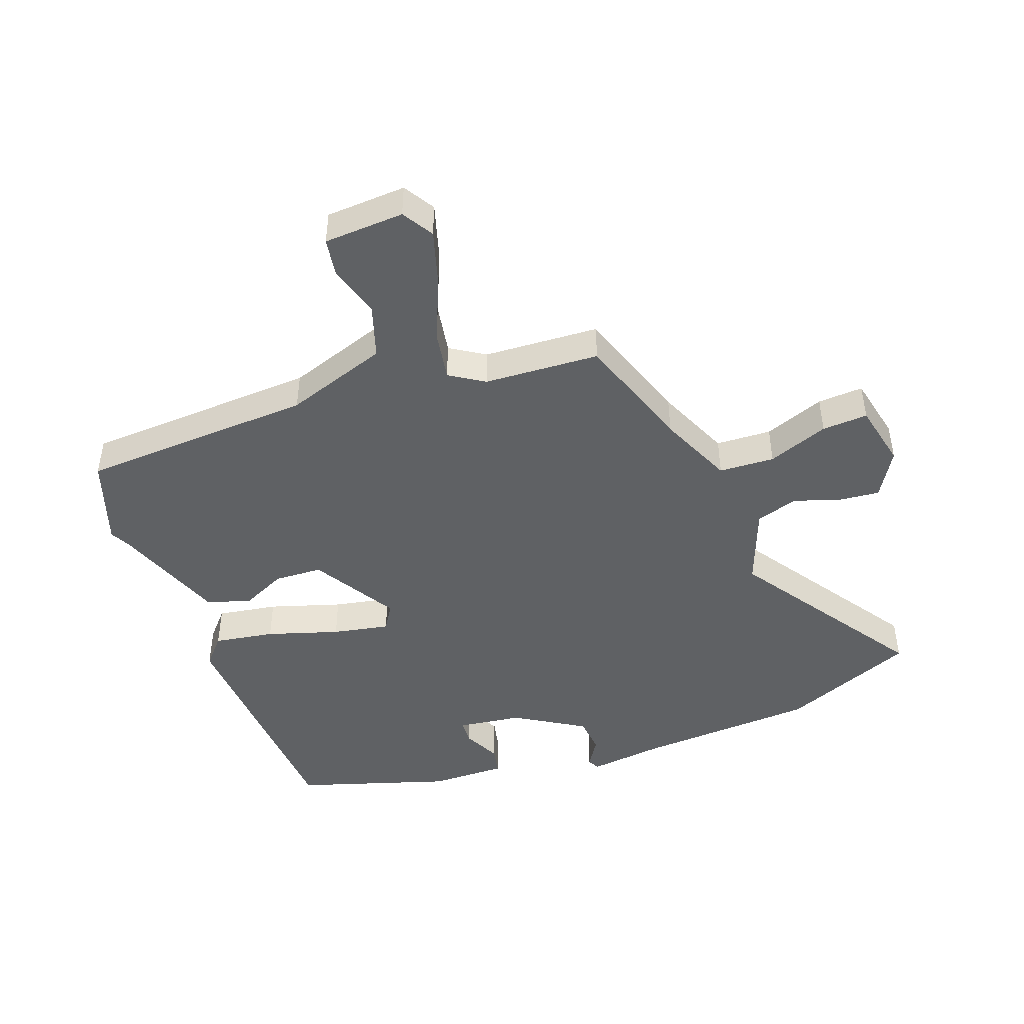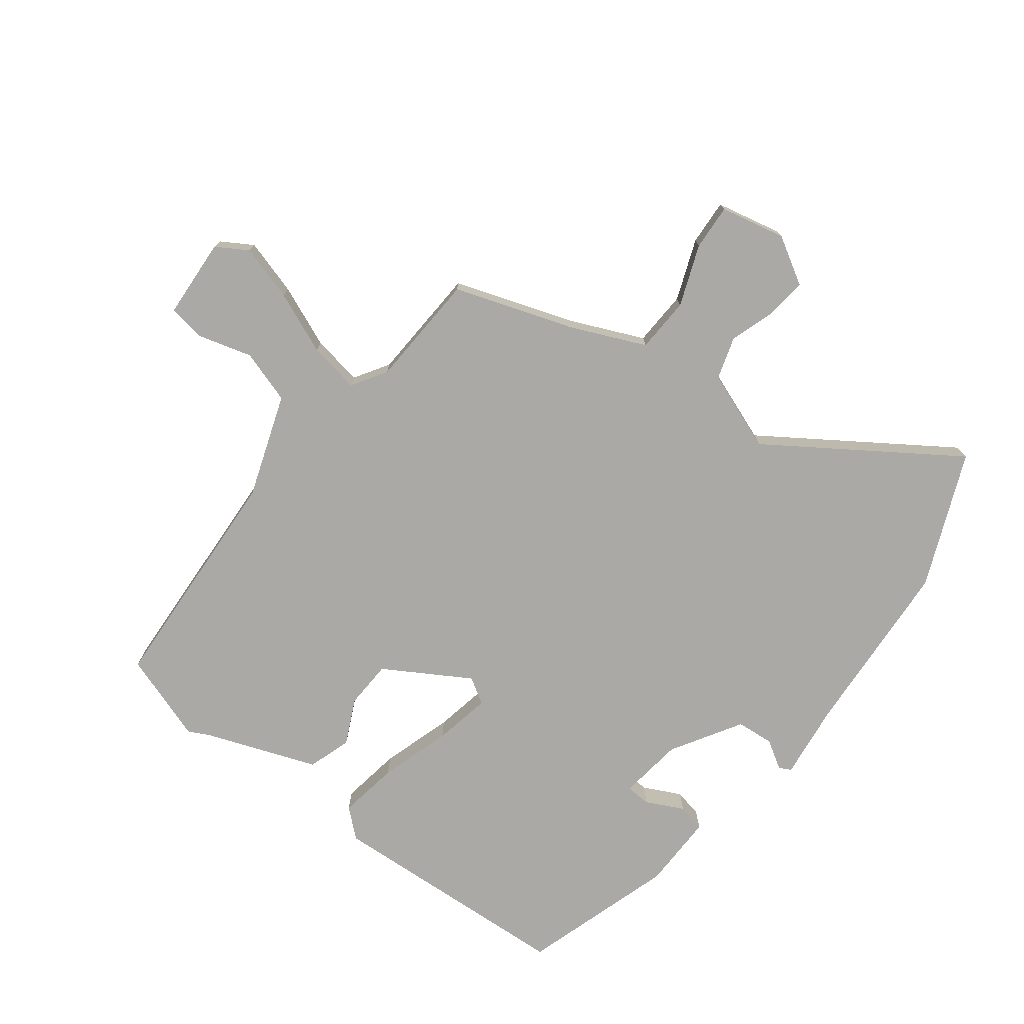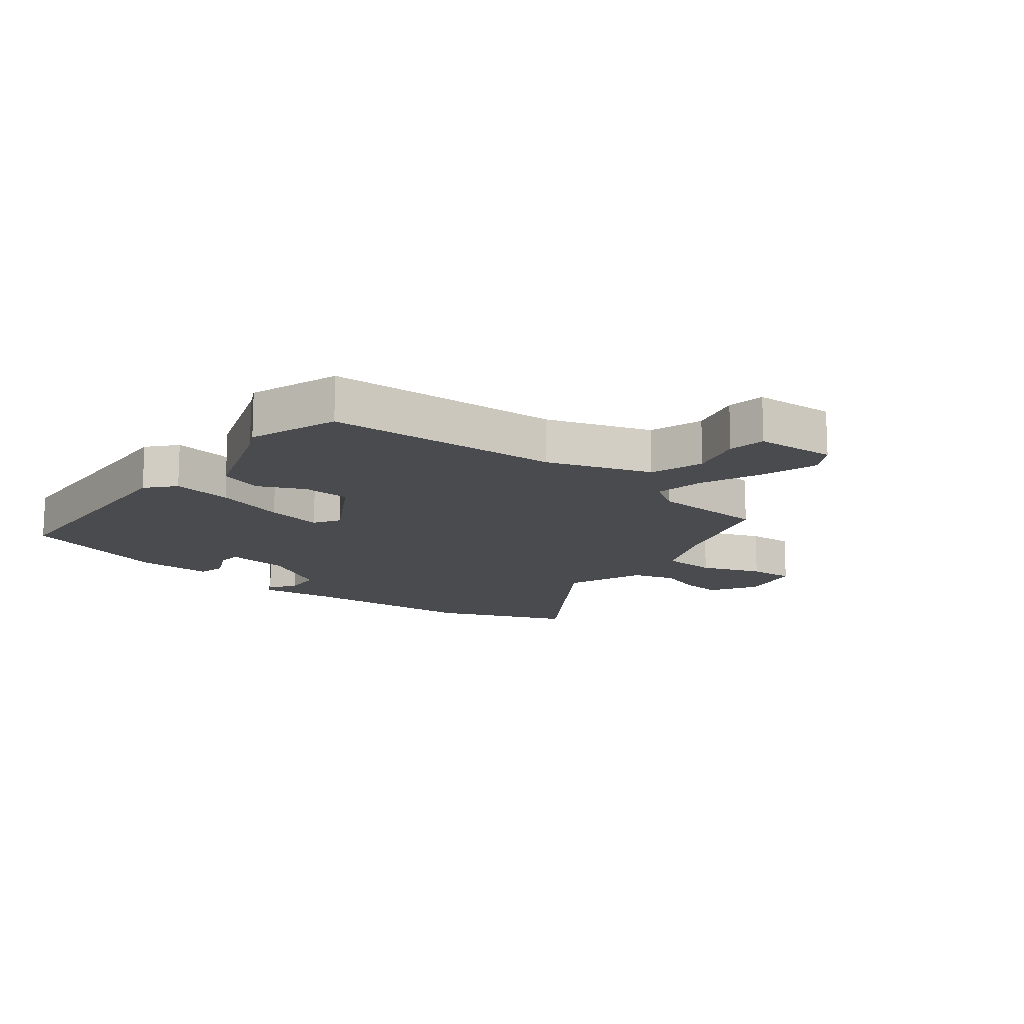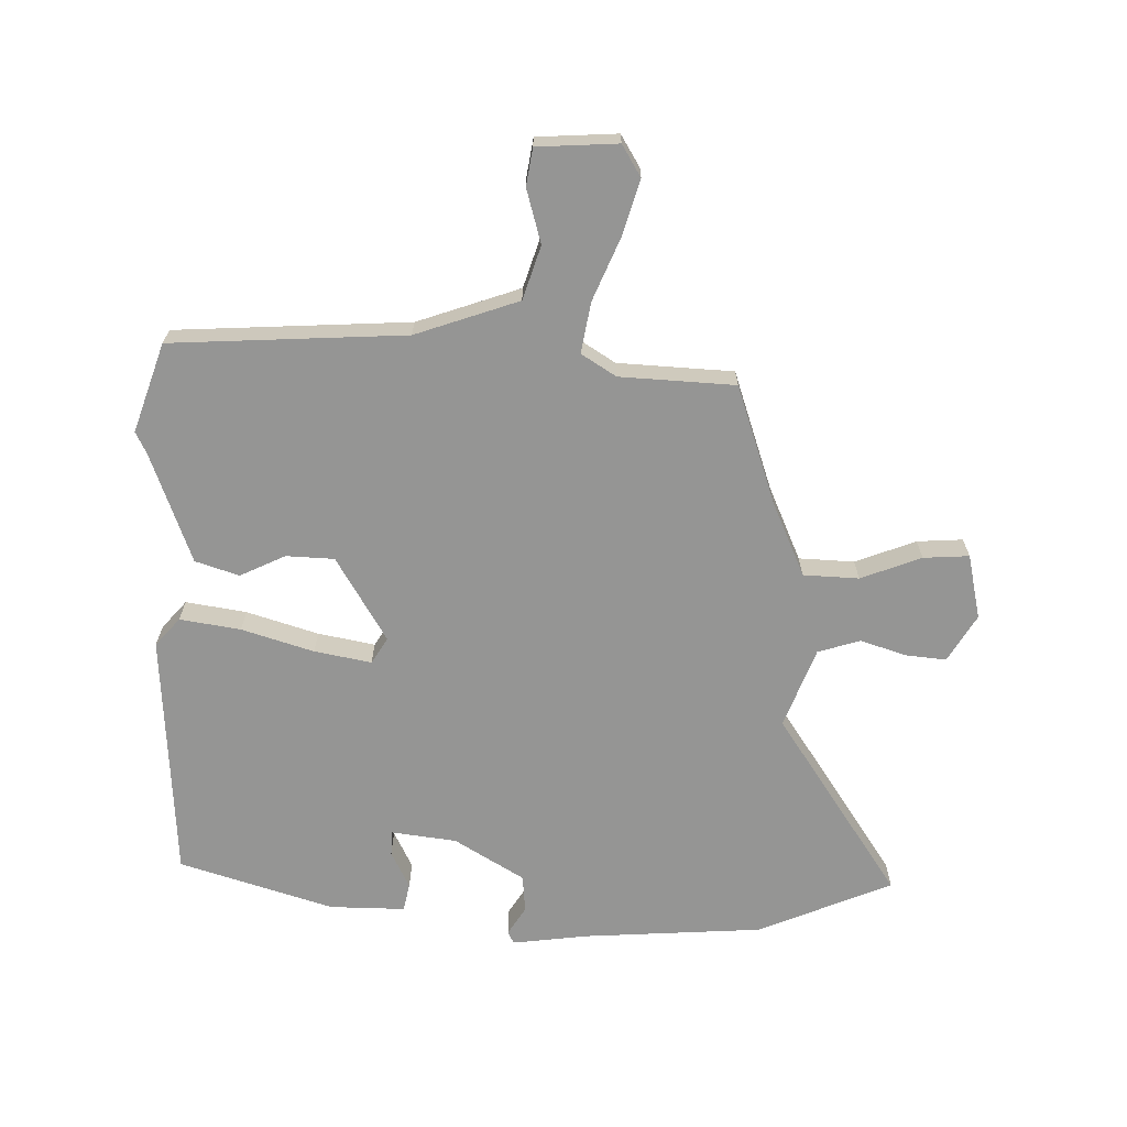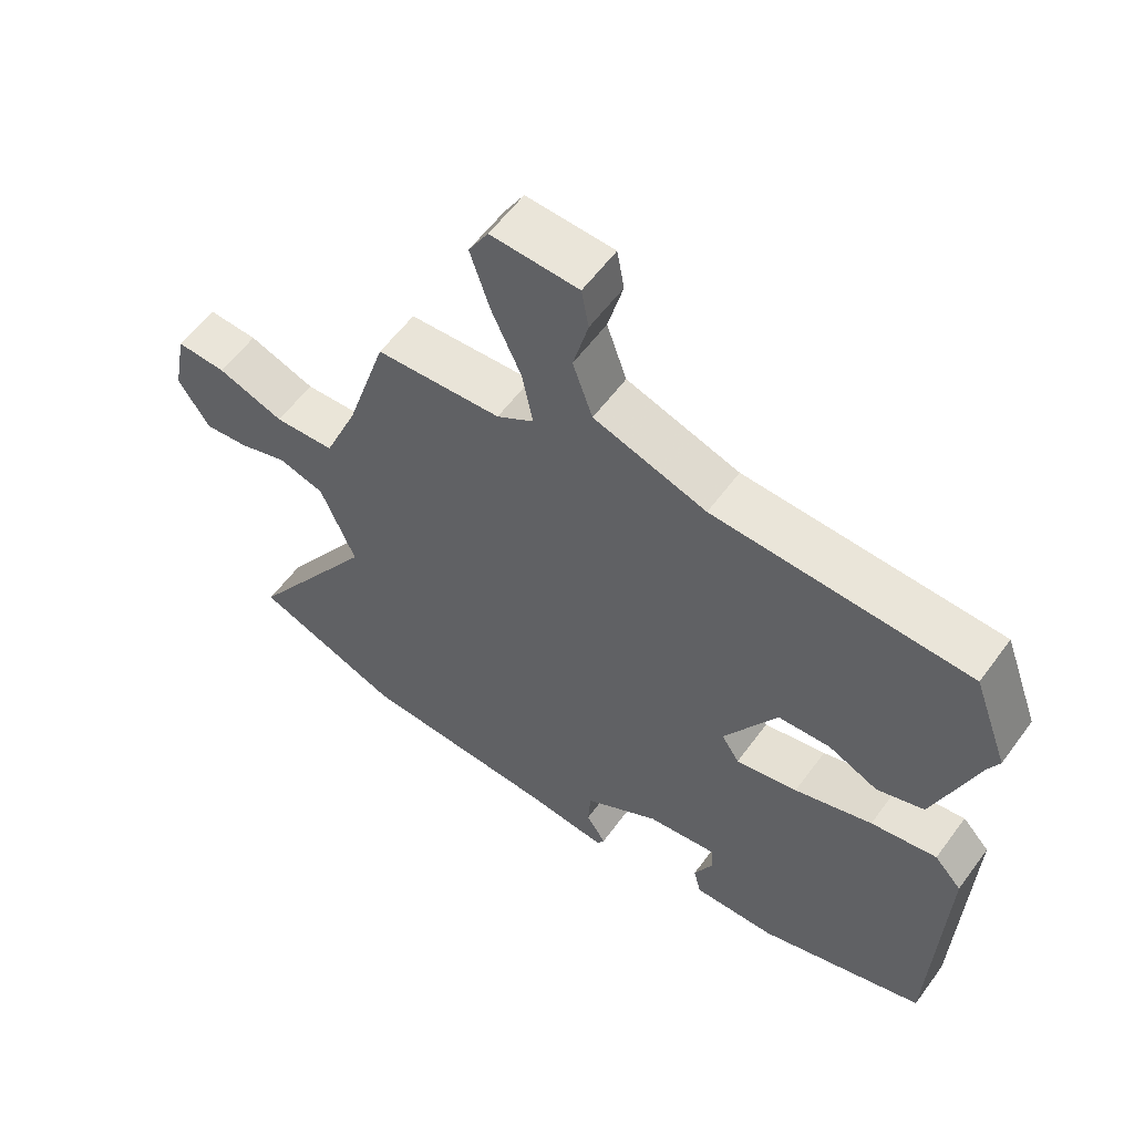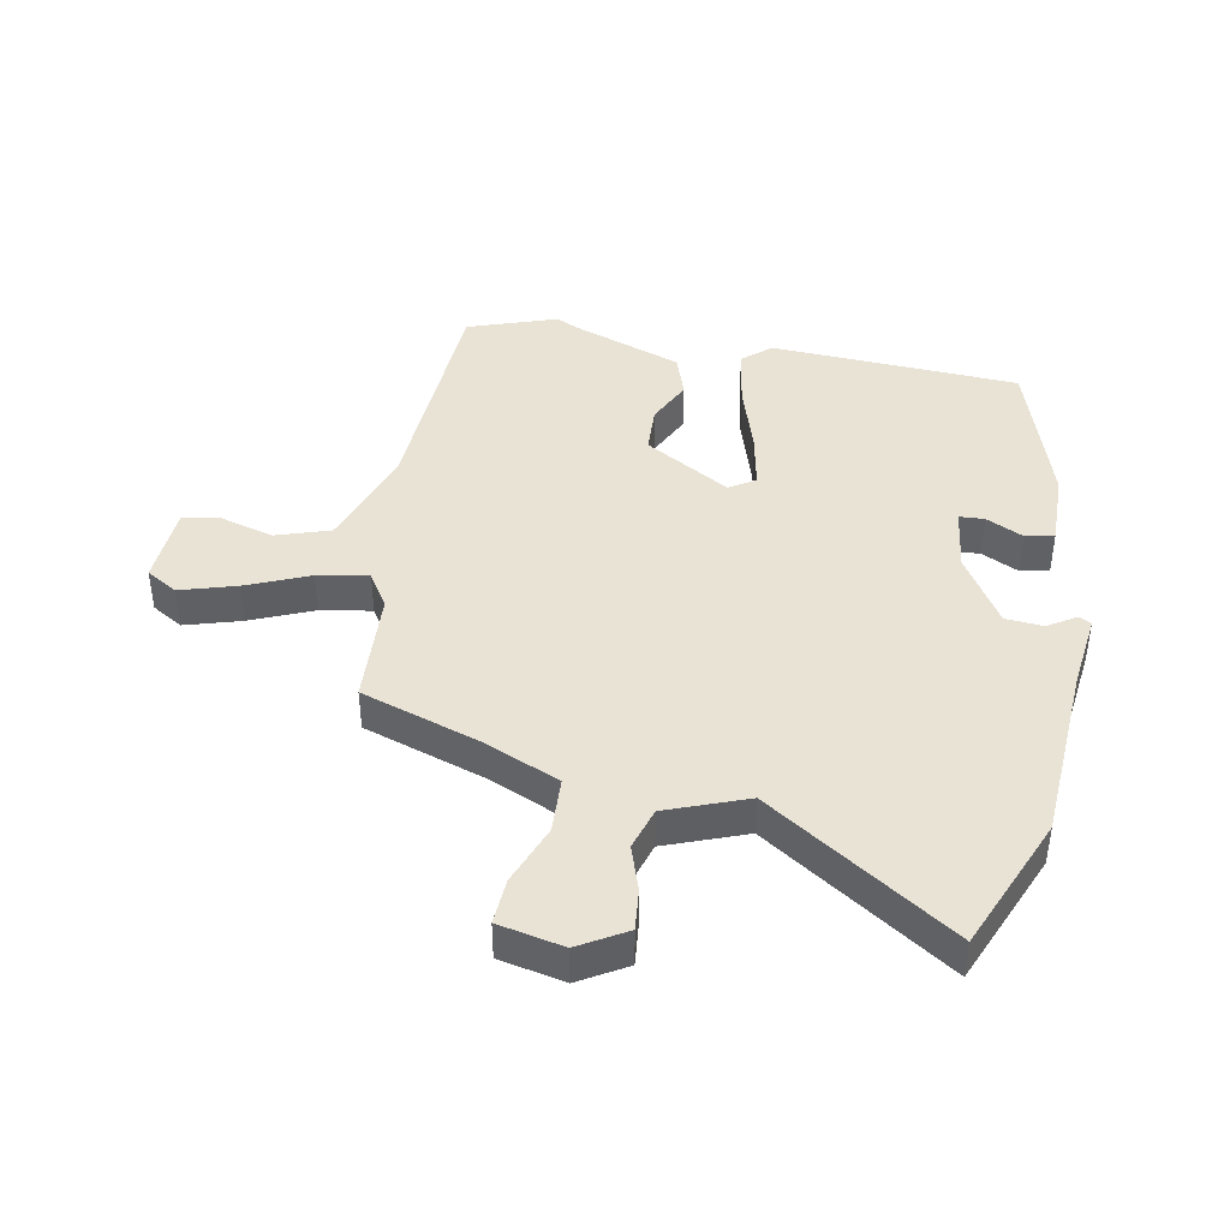
<metadata>
{"format":"obj","ext":"obj","renderer":"f3d","projection":"perspective","resolution":1024,"background":"white","views":[{"elev":-45.7,"azim":21.2,"up":"+Y"},{"elev":-75.3,"azim":53.9,"up":"+Y"},{"elev":-14.2,"azim":-37.3,"up":"+Y"},{"elev":-67.4,"azim":0.0,"up":"+Y"},{"elev":58.4,"azim":-144.0,"up":"+Z"},{"elev":42.0,"azim":101.7,"up":"+Y"}]}
</metadata>
<code>
v 0.689 0.07 -0.425
v 0.467 0.07 -0.513
v 0.171 0.07 -0.526
v 0.046 0.07 -0.539
v 0.036 0.07 -0.519
v 0.066 0.07 -0.473
v 0.062 0.07 -0.411
v -0.051 0.07 -0.339
v -0.157 0.07 -0.323
v -0.16 0.07 -0.364
v -0.131 0.07 -0.426
v -0.142 0.07 -0.472
v -0.266 0.07 -0.468
v -0.517 0.07 -0.384
v -0.532 0.07 0.025
v -0.491 0.07 0.07
v -0.392 0.07 0.052
v -0.275 0.07 0.013
v -0.182 0.07 -0.007
v -0.155 0.07 0.035
v -0.235 0.07 0.176
v -0.314 0.07 0.181
v -0.389 0.07 0.147
v -0.46 0.07 0.172
v -0.523 0.07 0.355
v -0.54 0.07 0.391
v -0.487 0.07 0.536
v -0.102 0.07 0.549
v 0.068 0.07 0.604
v 0.098 0.07 0.691
v 0.075 0.07 0.78
v 0.086 0.07 0.841
v 0.218 0.07 0.846
v 0.248 0.07 0.794
v 0.219 0.07 0.703
v 0.174 0.07 0.602
v 0.158 0.07 0.519
v 0.214 0.07 0.482
v 0.403 0.07 0.468
v 0.465 0.07 0.271
v 0.516 0.07 0.148
v 0.607 0.07 0.142
v 0.707 0.07 0.178
v 0.782 0.07 0.181
v 0.803 0.07 0.074
v 0.756 0.07 -0.002
v 0.689 0.07 0.006
v 0.615 0.07 0.032
v 0.545 0.07 0.012
v 0.493 0.07 -0.118
v 0.689 0 -0.425
v 0.467 0 -0.513
v 0.171 0 -0.526
v 0.046 0 -0.539
v 0.036 0 -0.519
v 0.066 0 -0.473
v 0.062 0 -0.411
v -0.051 0 -0.339
v -0.157 0 -0.323
v -0.16 0 -0.364
v -0.131 0 -0.426
v -0.142 0 -0.472
v -0.266 0 -0.468
v -0.517 0 -0.384
v -0.532 0 0.025
v -0.491 0 0.07
v -0.392 0 0.052
v -0.275 0 0.013
v -0.182 0 -0.007
v -0.155 0 0.035
v -0.235 0 0.176
v -0.314 0 0.181
v -0.389 0 0.147
v -0.46 0 0.172
v -0.523 0 0.355
v -0.54 0 0.391
v -0.487 0 0.536
v -0.102 0 0.549
v 0.068 0 0.604
v 0.098 0 0.691
v 0.075 0 0.78
v 0.086 0 0.841
v 0.218 0 0.846
v 0.248 0 0.794
v 0.219 0 0.703
v 0.174 0 0.602
v 0.158 0 0.519
v 0.214 0 0.482
v 0.403 0 0.468
v 0.465 0 0.271
v 0.516 0 0.148
v 0.607 0 0.142
v 0.707 0 0.178
v 0.782 0 0.181
v 0.803 0 0.074
v 0.756 0 -0.002
v 0.689 0 0.006
v 0.615 0 0.032
v 0.545 0 0.012
v 0.493 0 -0.118
f 45 46 47 48
f 43 44 45 48
f 42 43 48 49
f 41 42 49
f 40 41 49 50
f 38 39 40 50
f 33 34 35 36
f 33 36 37
f 30 31 32 33
f 29 30 33 37
f 28 29 37
f 25 26 27 28
f 22 23 24 25
f 21 22 25 28
f 20 21 28 37
f 15 16 17 18
f 15 18 19
f 14 15 19
f 13 14 19
f 10 11 12 13
f 9 10 13 19
f 8 9 19 20
f 3 4 5 6
f 3 6 7
f 50 1 2 3
f 50 3 7
f 20 37 38 50
f 7 8 20 50
f 98 97 96 95
f 98 95 94 93
f 99 98 93 92
f 99 92 91
f 100 99 91 90
f 100 90 89 88
f 86 85 84 83
f 87 86 83
f 83 82 81 80
f 87 83 80 79
f 87 79 78
f 78 77 76 75
f 75 74 73 72
f 78 75 72 71
f 87 78 71 70
f 68 67 66 65
f 69 68 65
f 69 65 64
f 69 64 63
f 63 62 61 60
f 69 63 60 59
f 70 69 59 58
f 56 55 54 53
f 57 56 53
f 53 52 51 100
f 57 53 100
f 100 88 87 70
f 100 70 58 57
f 1 51 52 2
f 2 52 53 3
f 3 53 54 4
f 4 54 55 5
f 5 55 56 6
f 6 56 57 7
f 7 57 58 8
f 8 58 59 9
f 9 59 60 10
f 10 60 61 11
f 11 61 62 12
f 12 62 63 13
f 13 63 64 14
f 14 64 65 15
f 15 65 66 16
f 16 66 67 17
f 17 67 68 18
f 18 68 69 19
f 19 69 70 20
f 20 70 71 21
f 21 71 72 22
f 22 72 73 23
f 23 73 74 24
f 24 74 75 25
f 25 75 76 26
f 26 76 77 27
f 27 77 78 28
f 28 78 79 29
f 29 79 80 30
f 30 80 81 31
f 31 81 82 32
f 32 82 83 33
f 33 83 84 34
f 34 84 85 35
f 35 85 86 36
f 36 86 87 37
f 37 87 88 38
f 38 88 89 39
f 39 89 90 40
f 40 90 91 41
f 41 91 92 42
f 42 92 93 43
f 43 93 94 44
f 44 94 95 45
f 45 95 96 46
f 46 96 97 47
f 47 97 98 48
f 48 98 99 49
f 49 99 100 50
f 50 100 51 1

</code>
